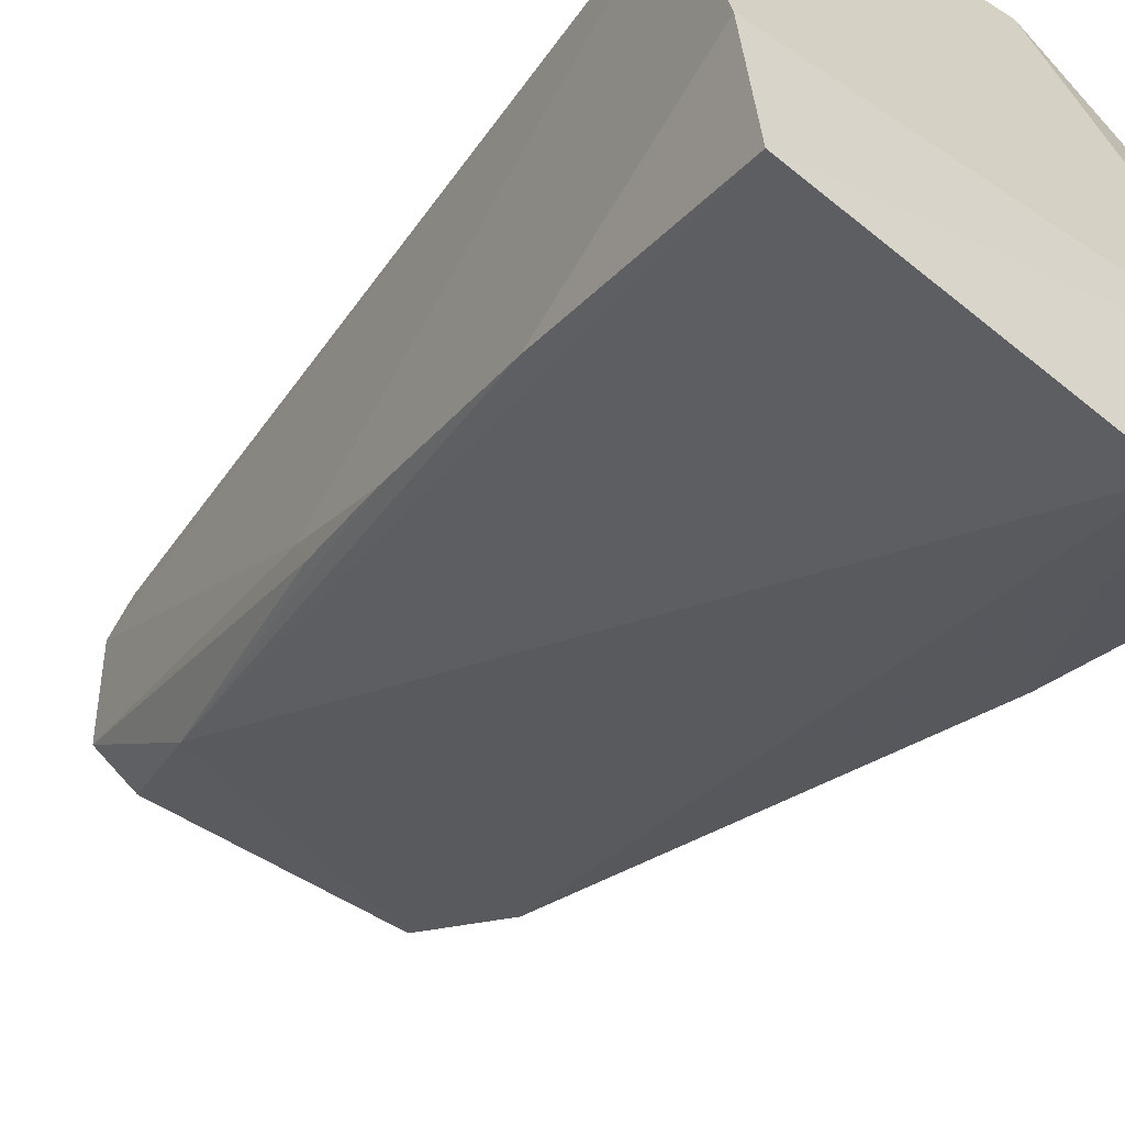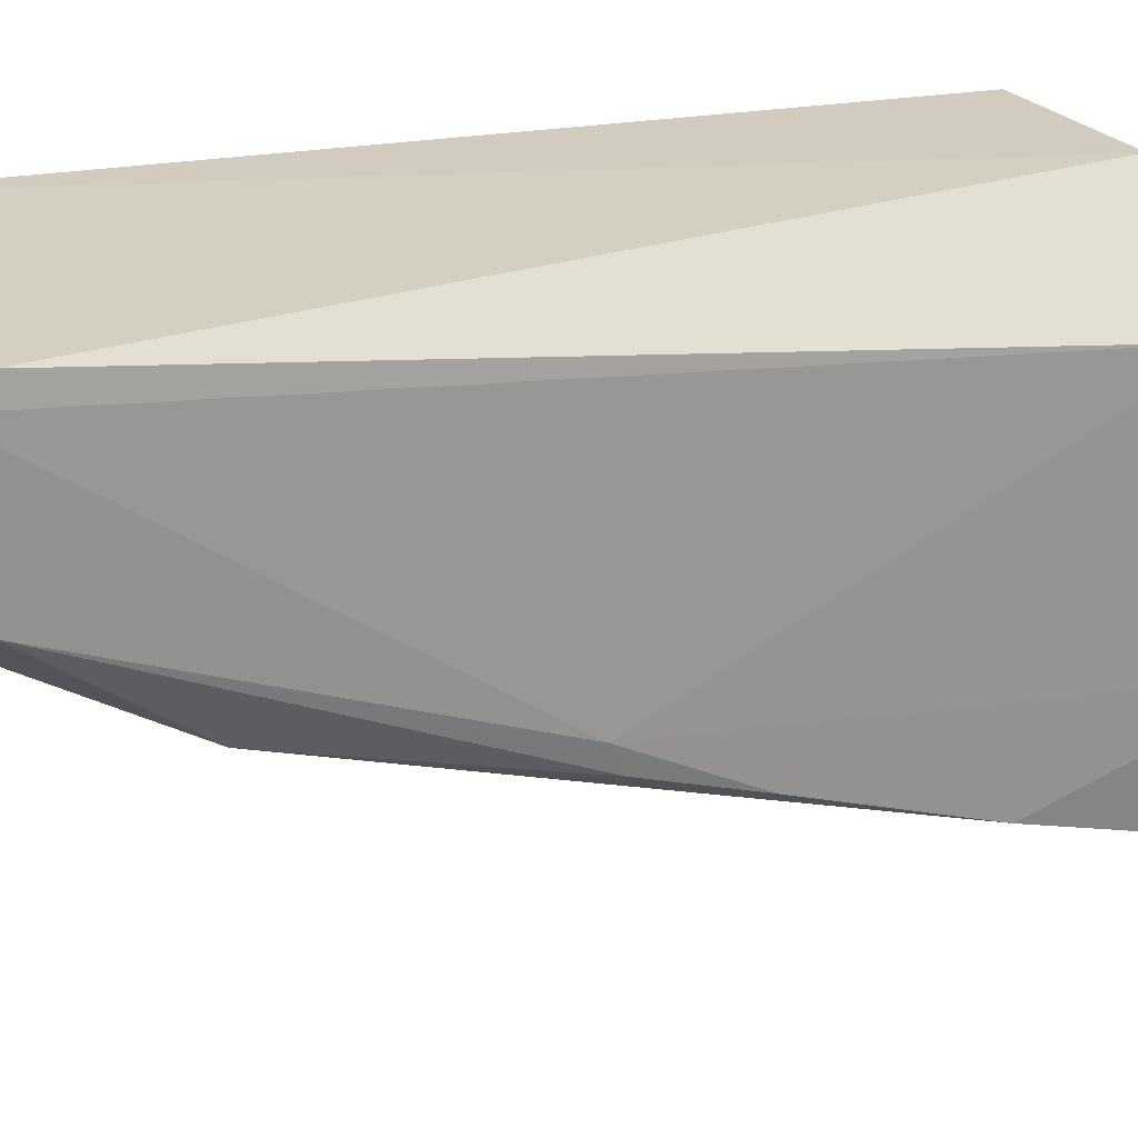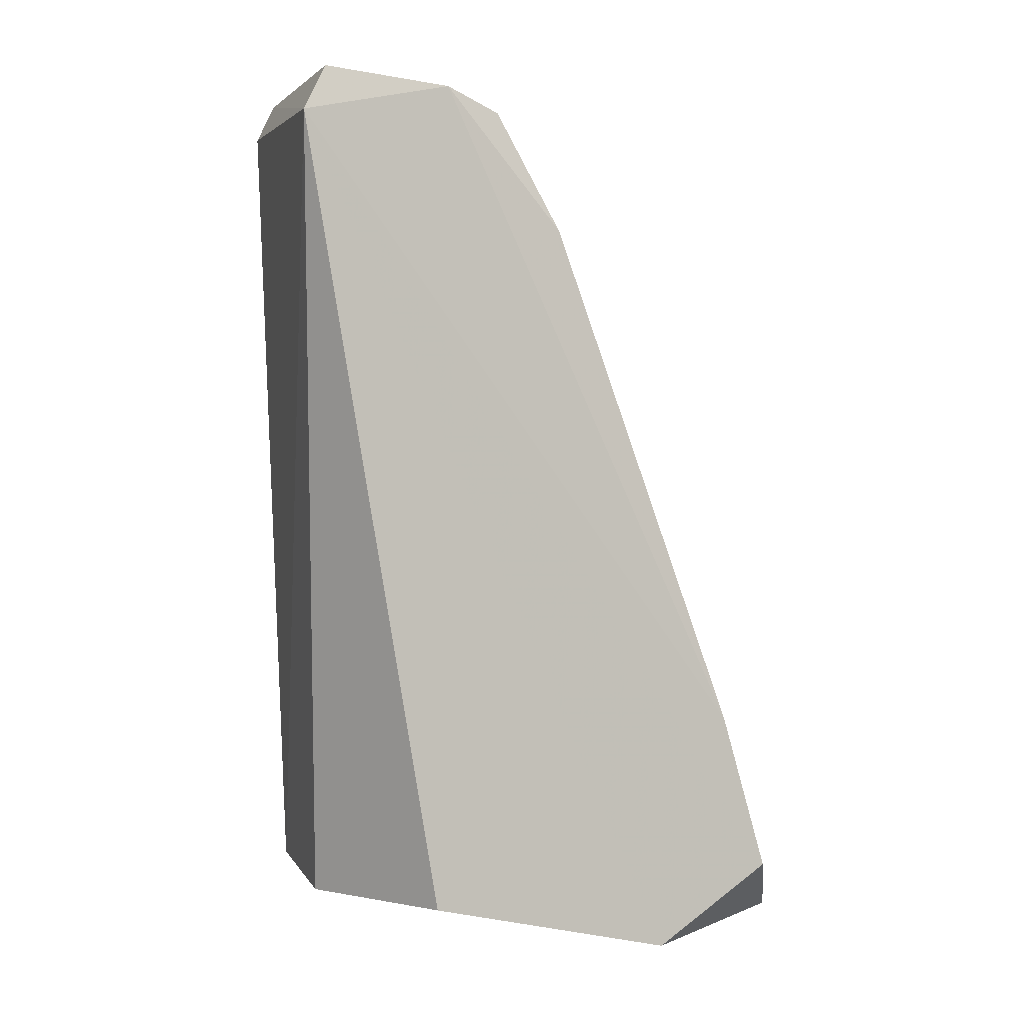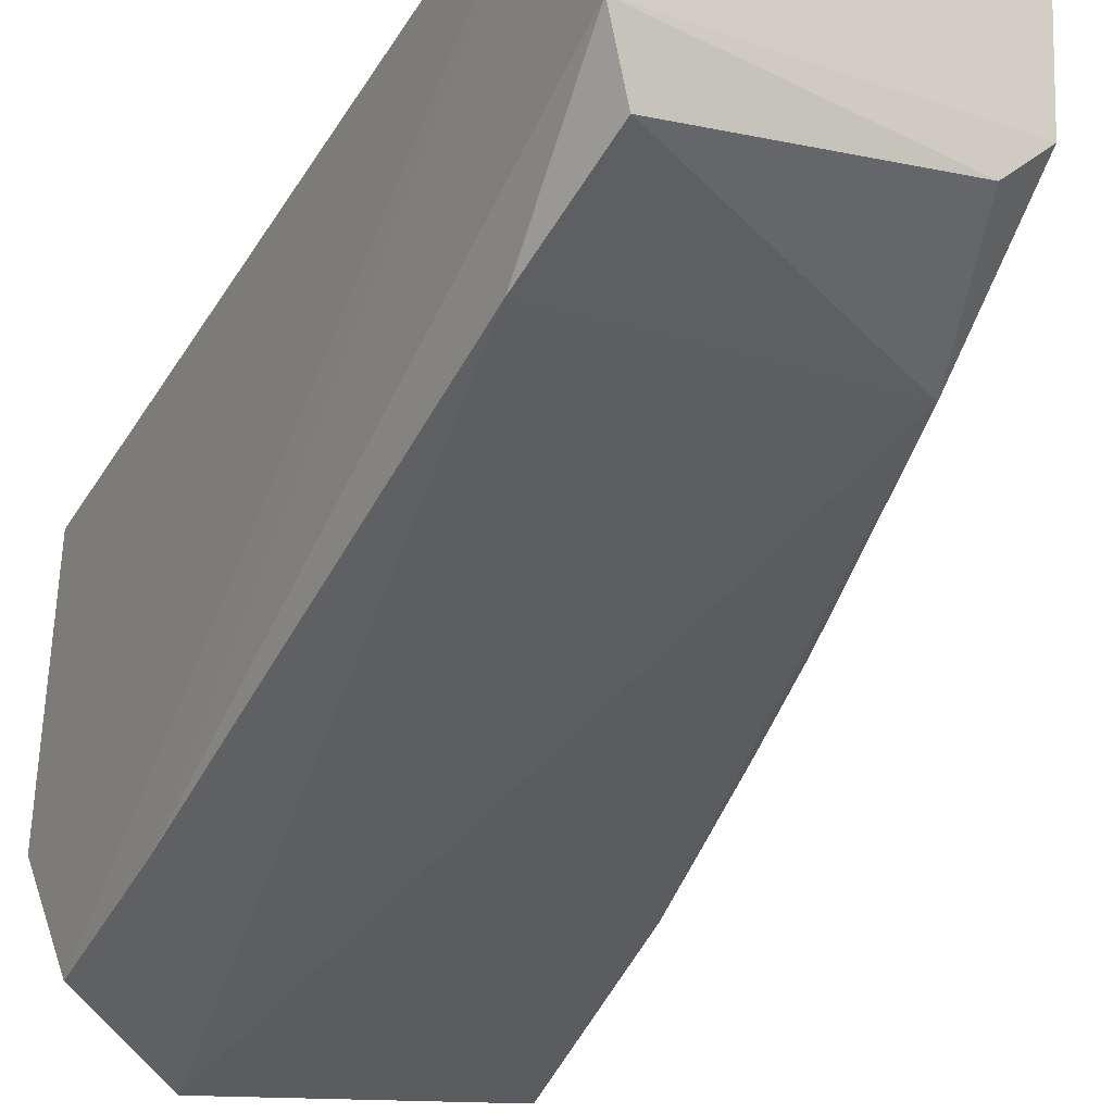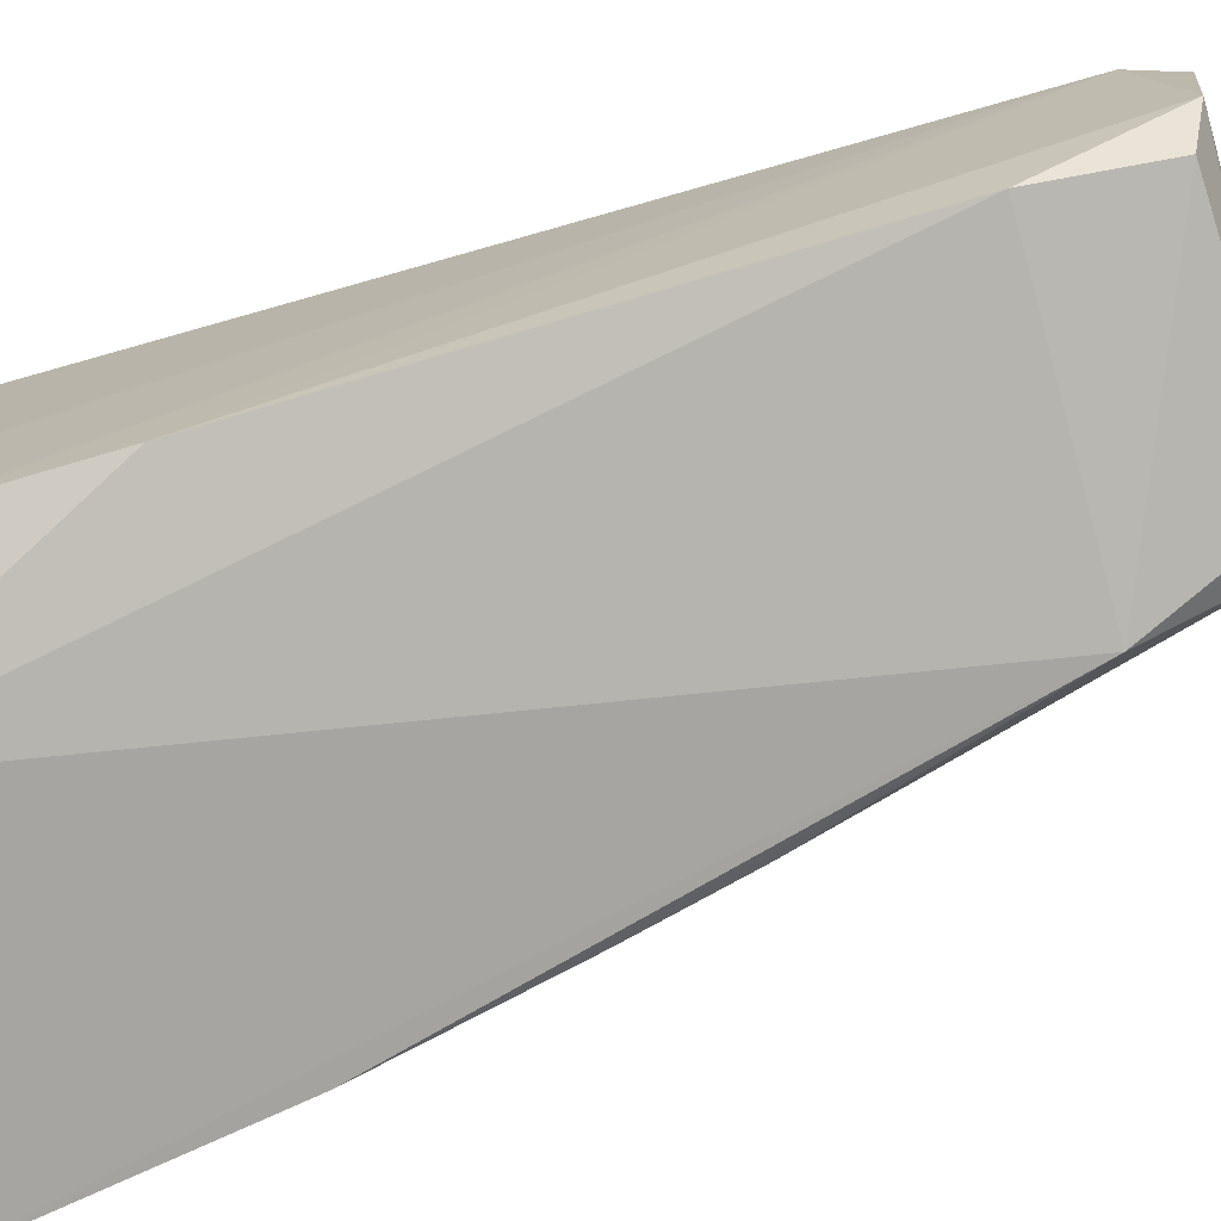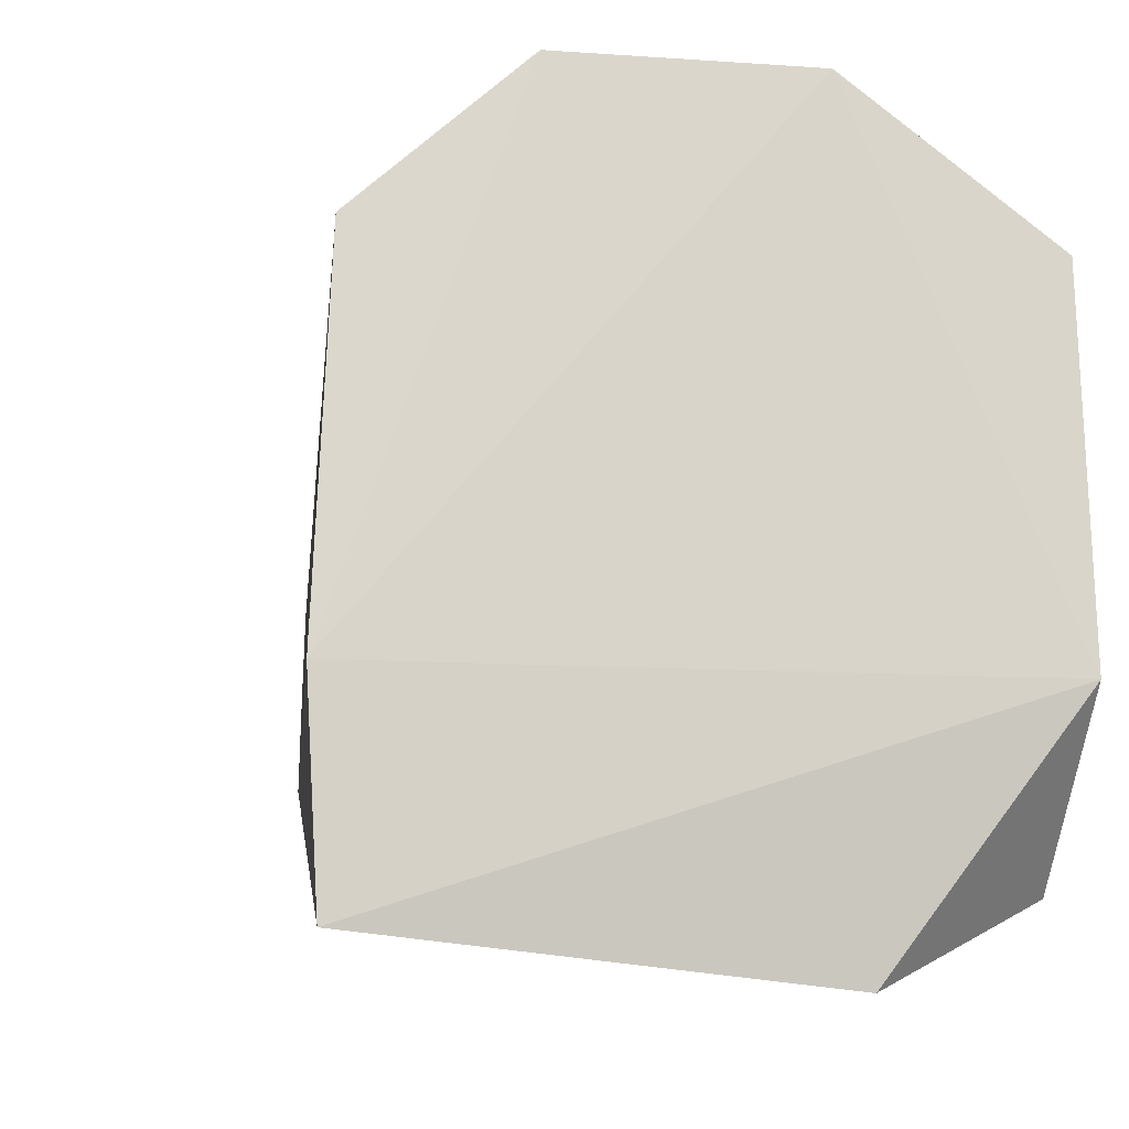
<metadata>
{"format":"obj","ext":"obj","renderer":"f3d","projection":"perspective","resolution":1024,"background":"white","views":[{"elev":-48.4,"azim":143.1,"up":"+Y"},{"elev":26.4,"azim":59.7,"up":"+Y"},{"elev":2.6,"azim":-105.8,"up":"+Z"},{"elev":-25.0,"azim":-27.0,"up":"+Y"},{"elev":-77.5,"azim":-74.5,"up":"+Y"},{"elev":-5.8,"azim":169.5,"up":"+Y"}]}
</metadata>
<code>
v 0.009439 0.02799 0.07777
v 0.01273 0.01313 0.05602
v 0.008743 0.0277 0.04147
v -0.003999 0.0128 0.03899
v -0.002079 0.01991 0.07611
v 0.0142 0.007129 0.03858
v 0.008138 0.02062 0.07658
v -0.003835 0.02883 0.07567
v 0.01442 0.01304 0.03905
v -0.003629 0.007754 0.0423
v 0.009803 0.01739 0.07093
v -0.003216 0.02242 0.07699
v 0.009468 0.0288 0.07614
v -0.004286 0.02321 0.04138
v 0.001698 0.02751 0.04121
v 0.0135 0.02375 0.04207
v 0.01359 0.01041 0.04856
v 0.001391 0.005621 0.0392
v 0.009814 0.02207 0.07686
v -0.003292 0.0278 0.07761
v -0.002857 0.0173 0.07094
v -0.003484 0.009624 0.04905
v 0.01211 0.01586 0.06108
v 0.01209 0.01466 0.06049
f 9 6 4
f 10 8 4
f 11 7 5
f 12 5 7
f 13 8 1
f 13 3 8
f 14 4 8
f 15 9 4
f 15 3 9
f 15 4 14
f 15 14 8
f 15 8 3
f 16 13 1
f 16 9 3
f 16 3 13
f 17 6 9
f 17 11 6
f 17 2 11
f 18 10 4
f 18 4 6
f 18 6 11
f 19 7 11
f 19 12 7
f 19 1 12
f 20 12 1
f 20 1 8
f 20 8 12
f 21 5 12
f 21 18 11
f 21 11 5
f 22 12 8
f 22 8 10
f 22 21 12
f 22 10 18
f 22 18 21
f 23 16 1
f 23 9 16
f 23 17 9
f 23 2 17
f 23 1 19
f 24 19 11
f 24 11 2
f 24 23 19
f 24 2 23

</code>
